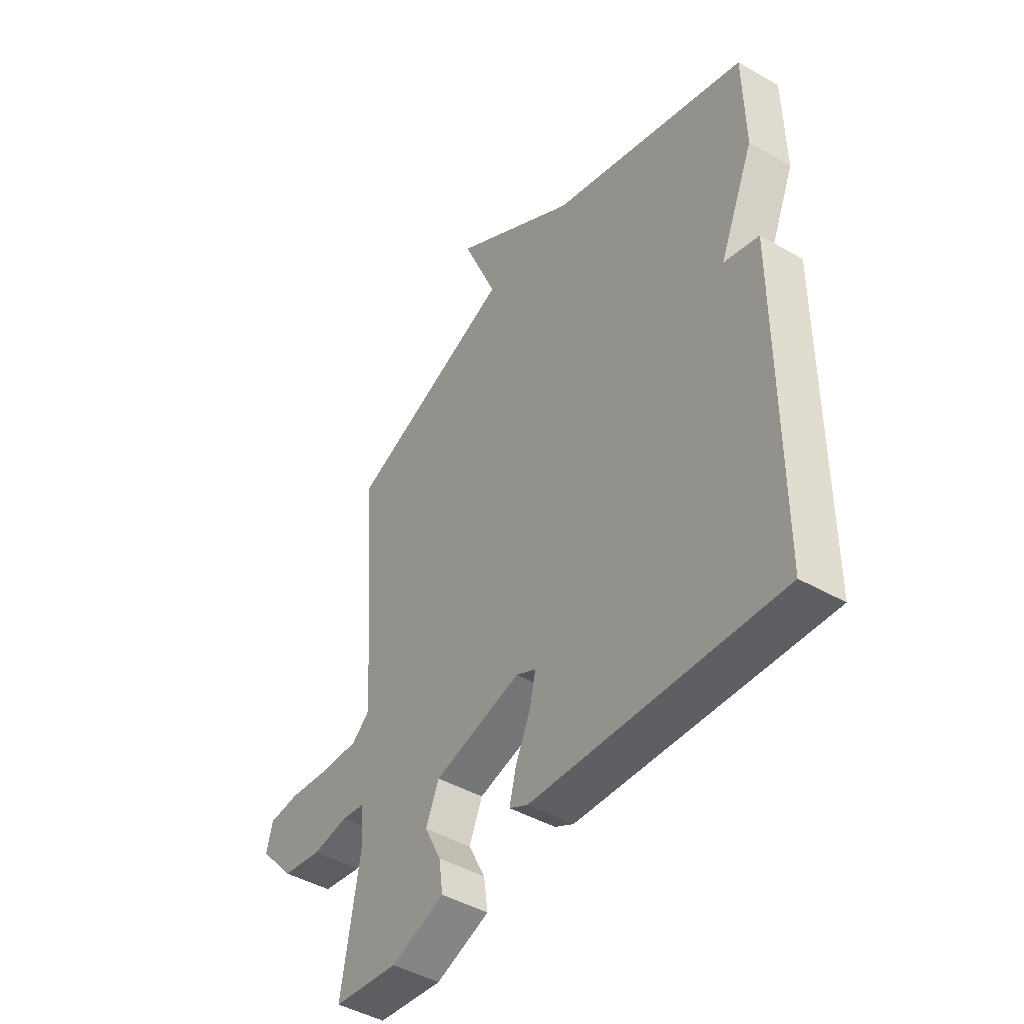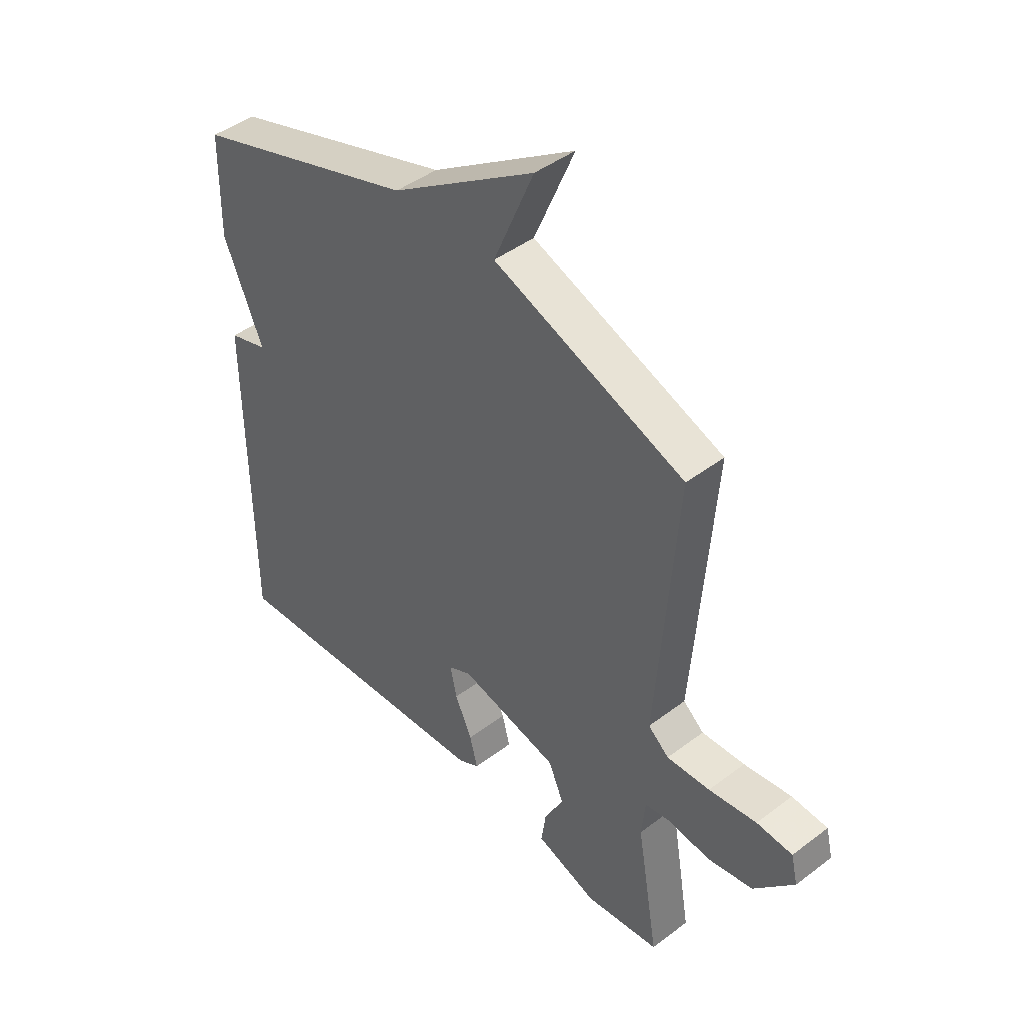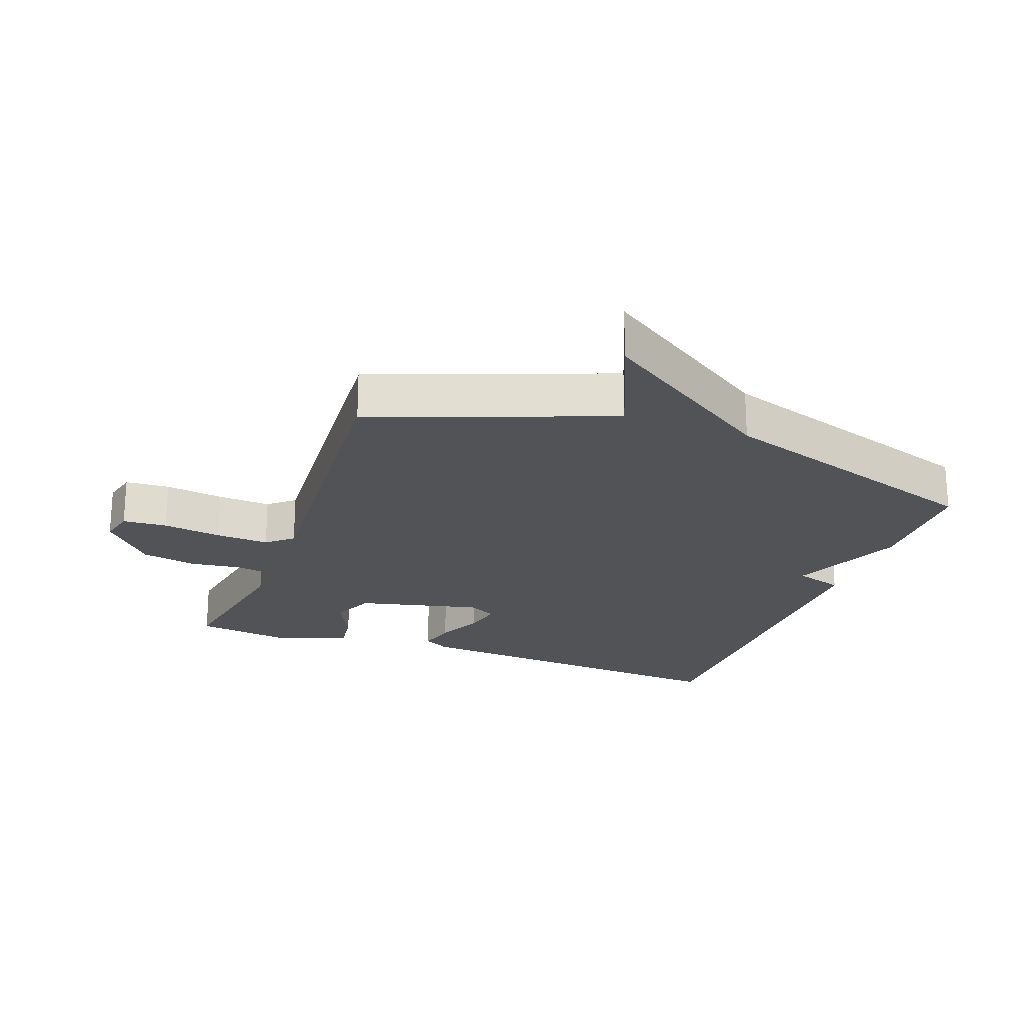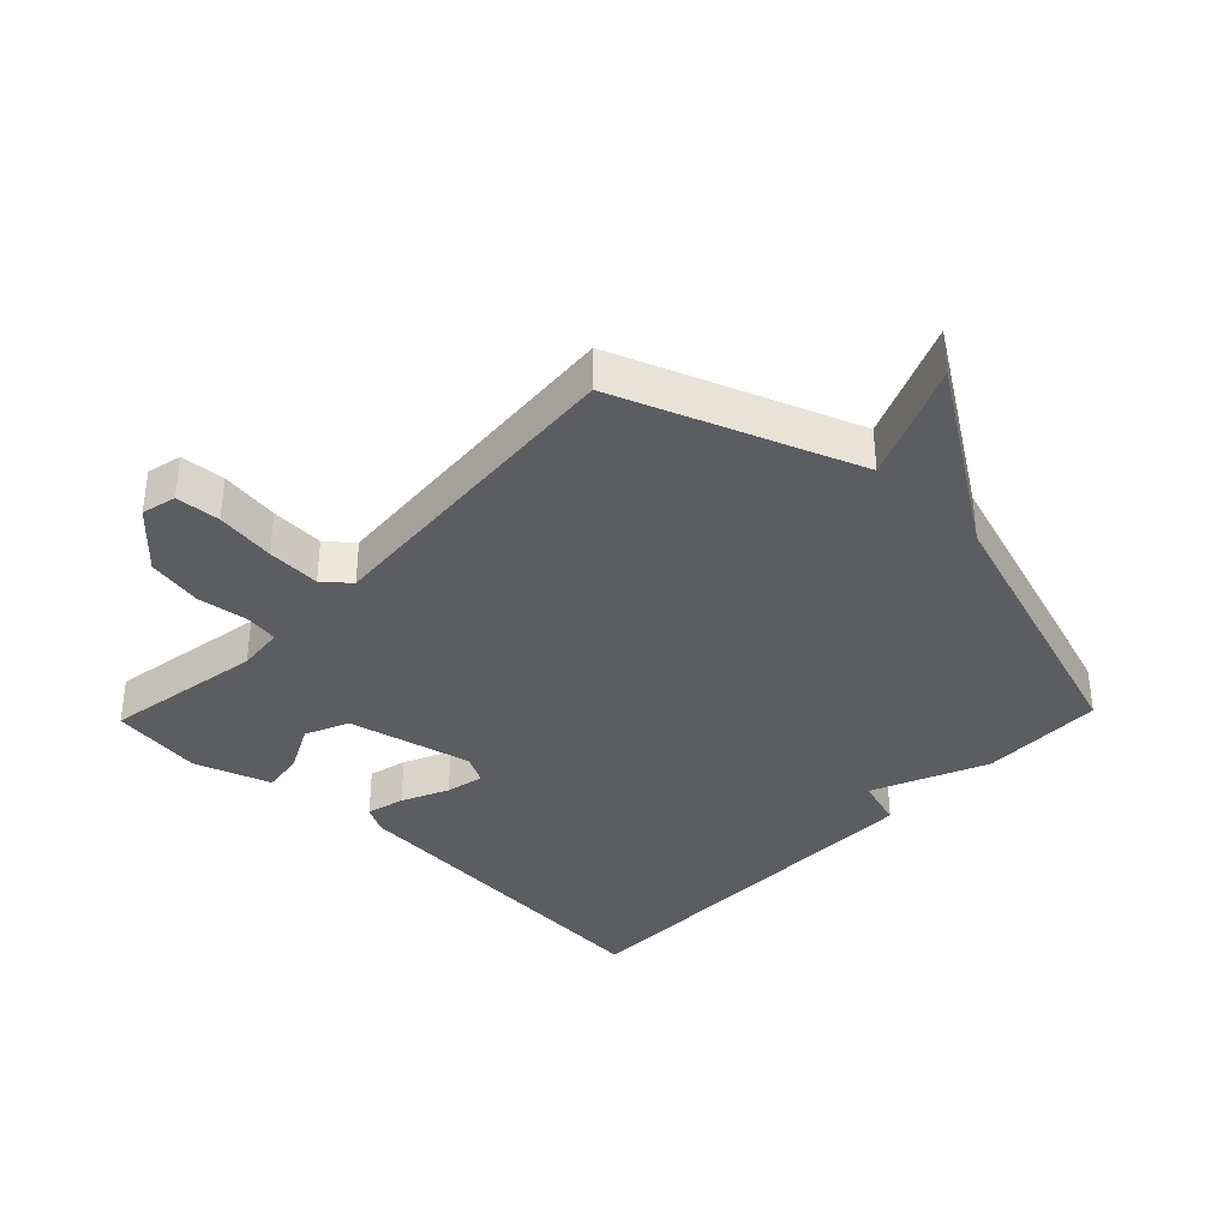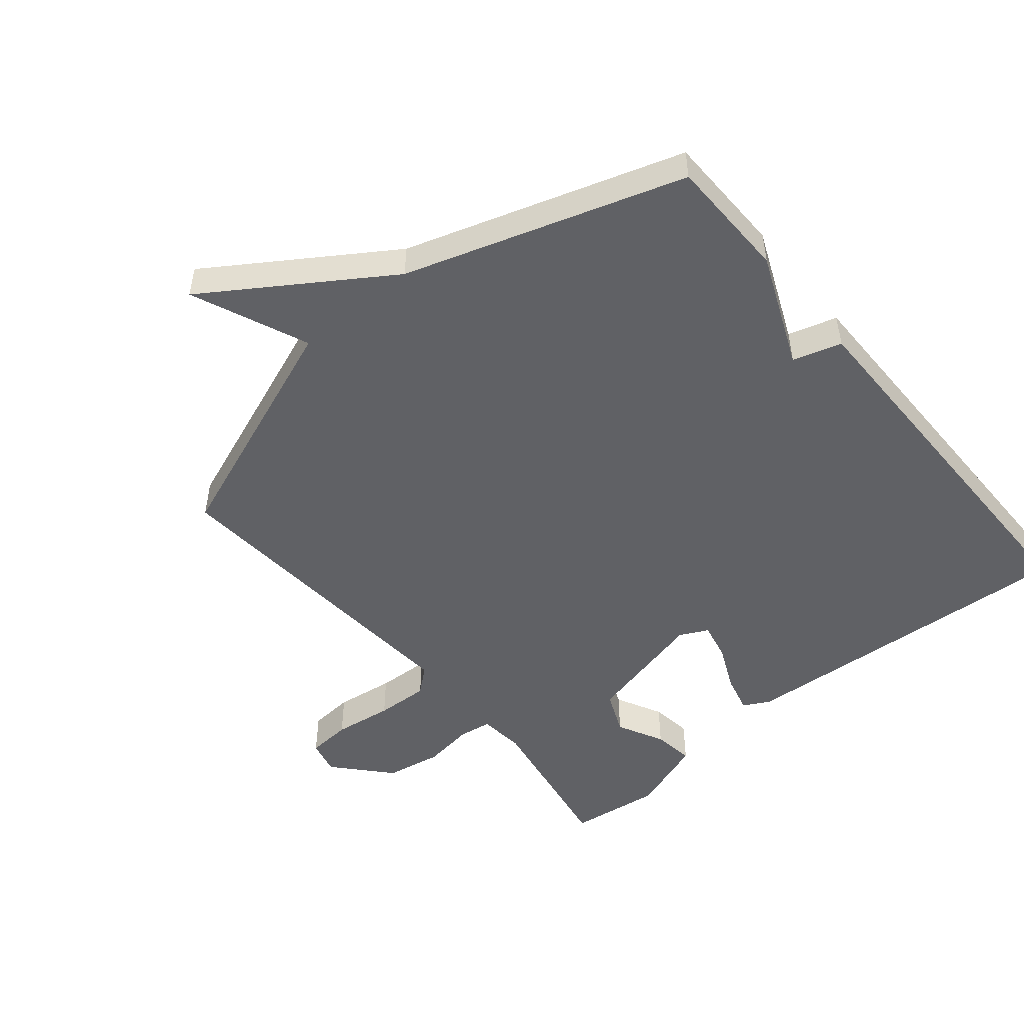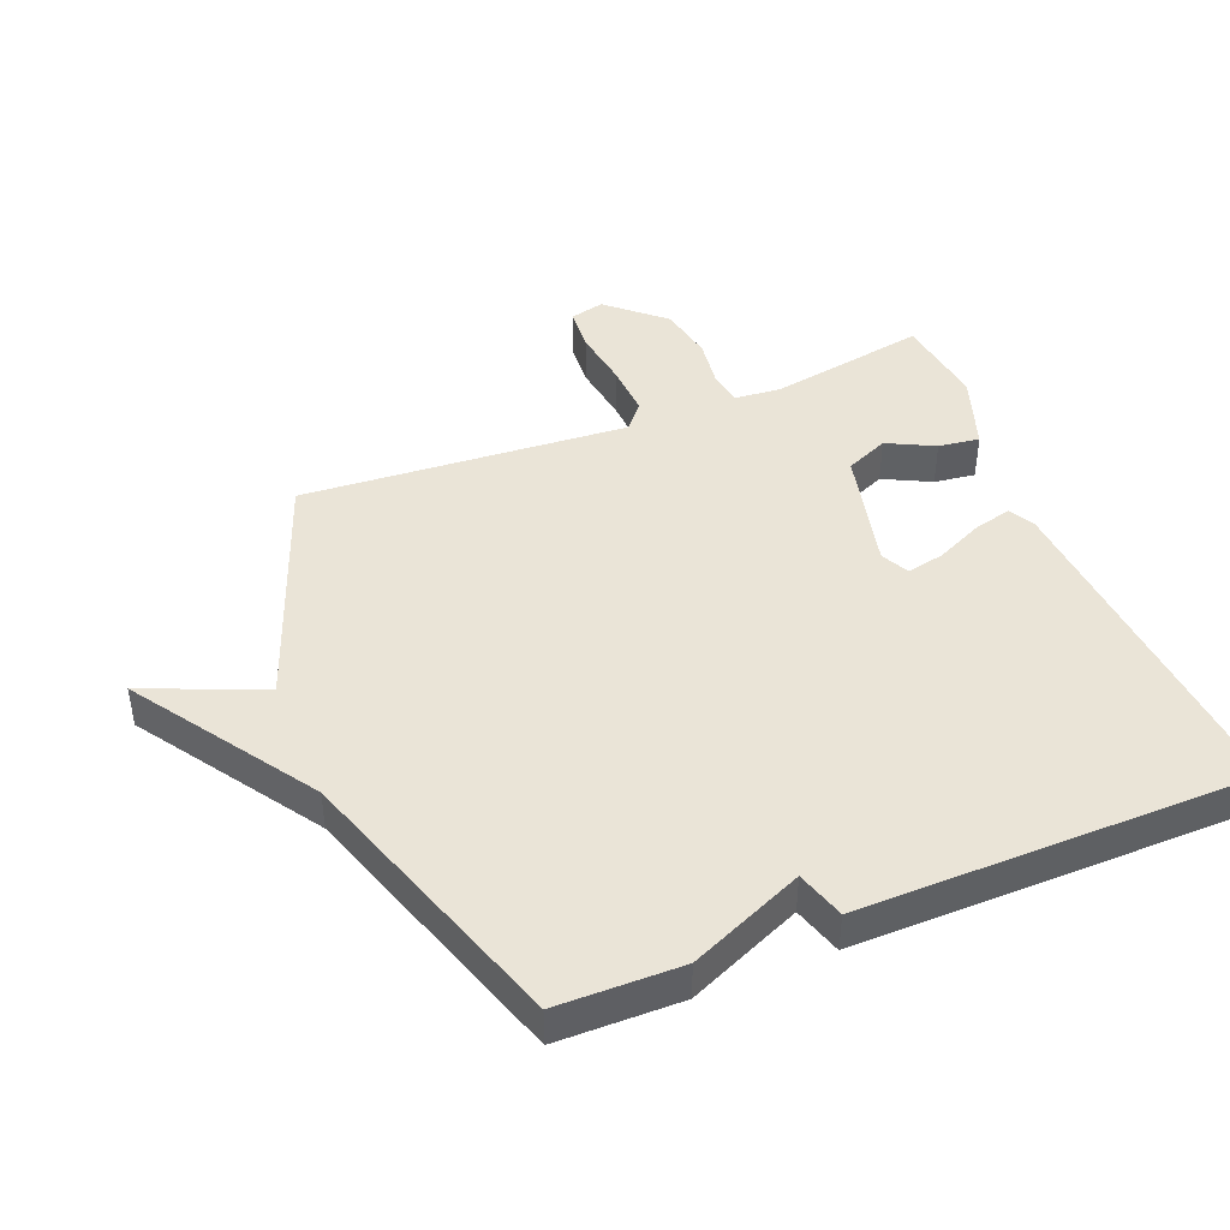
<metadata>
{"format":"obj","ext":"obj","renderer":"f3d","projection":"perspective","resolution":1024,"background":"white","views":[{"elev":-45.2,"azim":56.5,"up":"+Z"},{"elev":44.4,"azim":-131.5,"up":"+Z"},{"elev":-22.2,"azim":-20.3,"up":"+Y"},{"elev":-36.8,"azim":-43.9,"up":"+Y"},{"elev":-50.0,"azim":39.9,"up":"+Y"},{"elev":43.8,"azim":67.8,"up":"+Y"}]}
</metadata>
<code>
v -0.5 0.07 -0.5
v -0.458 0.07 -0.253
v -0.465 0.07 -0.181
v -0.516 0.07 -0.173
v -0.595 0.07 -0.184
v -0.682 0.07 -0.168
v -0.759 0.07 -0.082
v -0.746 0.07 -0.028
v -0.677 0.07 -0.023
v -0.585 0.07 -0.036
v -0.502 0.07 -0.04
v -0.462 0.07 -0.006
v -0.5 0.07 0.5
v -0.132 0.07 0.64
v -0.209 0.07 0.823
v 0.068 0.07 0.64
v 0.5 0.07 0.5
v 0.503 0.07 0.308
v 0.427 0.07 0.131
v 0.503 0.07 0.108
v 0.5 0.07 -0.5
v -0.04 0.07 -0.462
v -0.081 0.07 -0.44
v -0.066 0.07 -0.381
v -0.033 0.07 -0.309
v -0.02 0.07 -0.25
v -0.064 0.07 -0.228
v -0.256 0.07 -0.274
v -0.285 0.07 -0.341
v -0.248 0.07 -0.414
v -0.239 0.07 -0.478
v -0.357 0.07 -0.519
v -0.5 0 -0.5
v -0.458 0 -0.253
v -0.465 0 -0.181
v -0.516 0 -0.173
v -0.595 0 -0.184
v -0.682 0 -0.168
v -0.759 0 -0.082
v -0.746 0 -0.028
v -0.677 0 -0.023
v -0.585 0 -0.036
v -0.502 0 -0.04
v -0.462 0 -0.006
v -0.5 0 0.5
v -0.132 0 0.64
v -0.209 0 0.823
v 0.068 0 0.64
v 0.5 0 0.5
v 0.503 0 0.308
v 0.427 0 0.131
v 0.503 0 0.108
v 0.5 0 -0.5
v -0.04 0 -0.462
v -0.081 0 -0.44
v -0.066 0 -0.381
v -0.033 0 -0.309
v -0.02 0 -0.25
v -0.064 0 -0.228
v -0.256 0 -0.274
v -0.285 0 -0.341
v -0.248 0 -0.414
v -0.239 0 -0.478
v -0.357 0 -0.519
f 32 1 2
f 31 32 2
f 30 31 2
f 29 30 2
f 28 29 2 3
f 27 28 3
f 23 24 25
f 22 23 25
f 21 22 25
f 20 21 25
f 19 20 25
f 19 25 26
f 19 26 27
f 18 19 27
f 17 18 27
f 16 17 27
f 14 15 16
f 14 16 27
f 13 14 27
f 12 13 27
f 8 9 10
f 7 8 10
f 6 7 10
f 5 6 10
f 4 5 10
f 4 10 11
f 11 12 27
f 4 11 27
f 3 4 27
f 34 33 64
f 34 64 63
f 34 63 62
f 34 62 61
f 35 34 61 60
f 35 60 59
f 57 56 55
f 57 55 54
f 57 54 53
f 57 53 52
f 57 52 51
f 58 57 51
f 59 58 51
f 59 51 50
f 59 50 49
f 59 49 48
f 48 47 46
f 59 48 46
f 59 46 45
f 59 45 44
f 42 41 40
f 42 40 39
f 42 39 38
f 42 38 37
f 42 37 36
f 43 42 36
f 59 44 43
f 59 43 36
f 59 36 35
f 1 33 34 2
f 2 34 35 3
f 3 35 36 4
f 4 36 37 5
f 5 37 38 6
f 6 38 39 7
f 7 39 40 8
f 8 40 41 9
f 9 41 42 10
f 10 42 43 11
f 11 43 44 12
f 12 44 45 13
f 13 45 46 14
f 14 46 47 15
f 15 47 48 16
f 16 48 49 17
f 17 49 50 18
f 18 50 51 19
f 19 51 52 20
f 20 52 53 21
f 21 53 54 22
f 22 54 55 23
f 23 55 56 24
f 24 56 57 25
f 25 57 58 26
f 26 58 59 27
f 27 59 60 28
f 28 60 61 29
f 29 61 62 30
f 30 62 63 31
f 31 63 64 32
f 32 64 33 1

</code>
